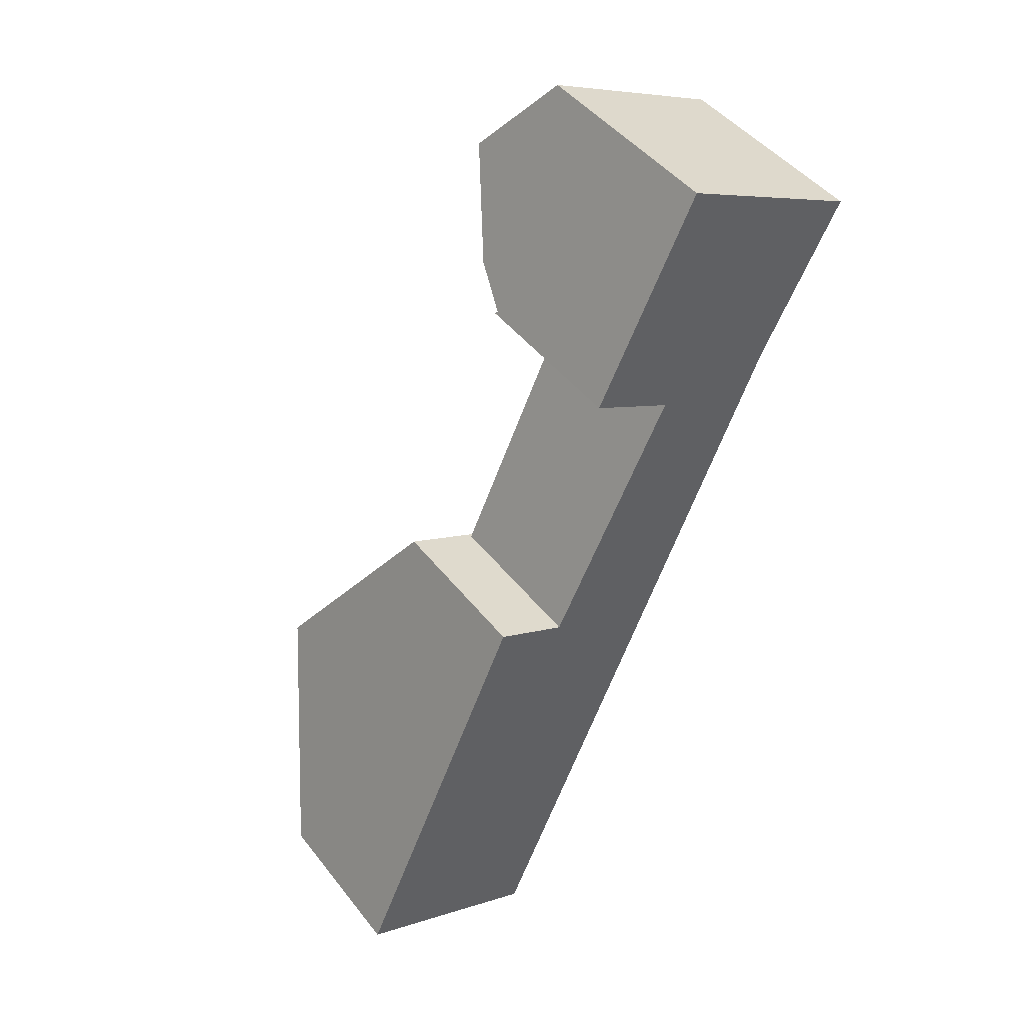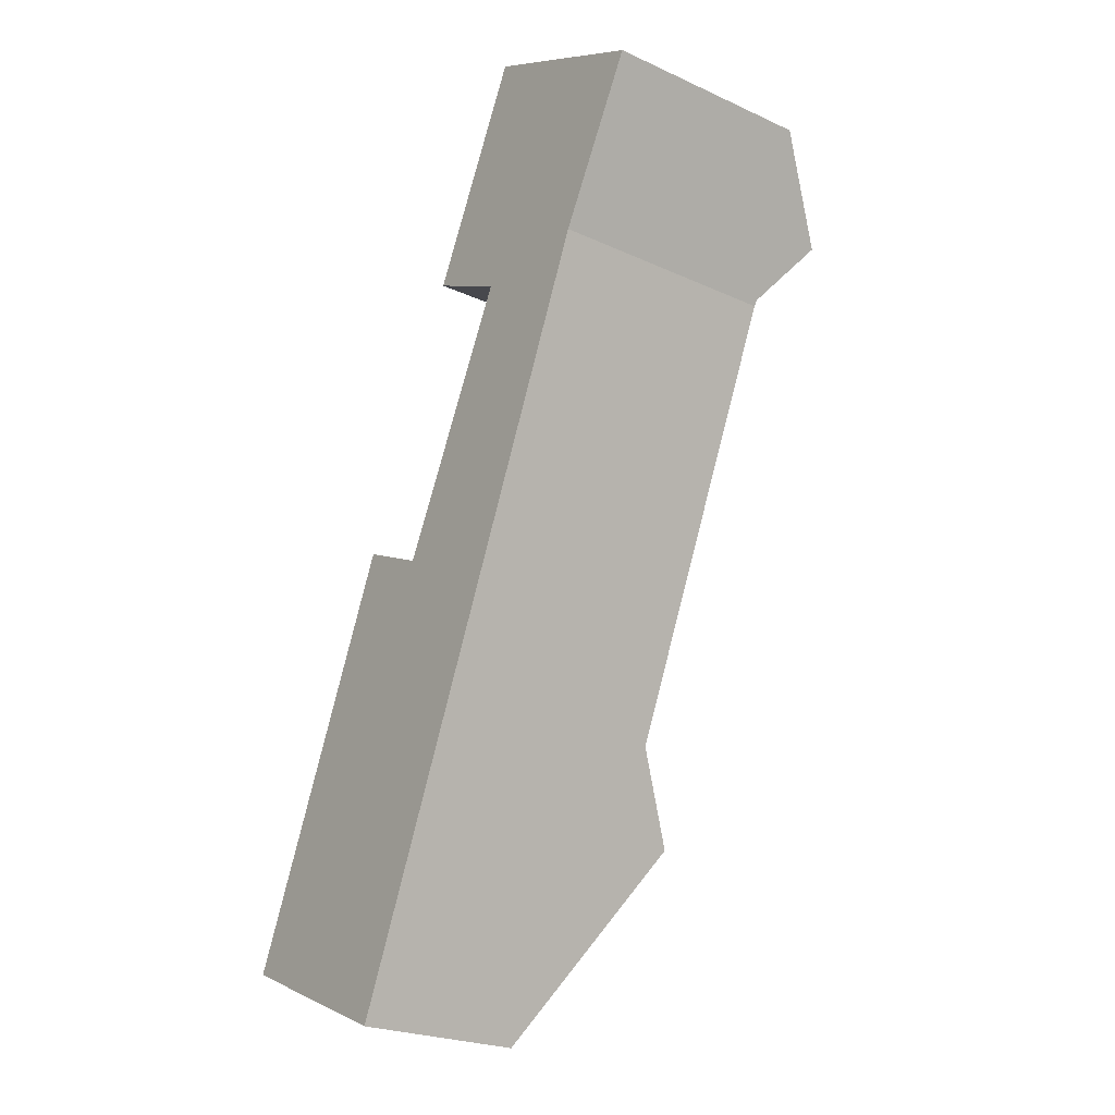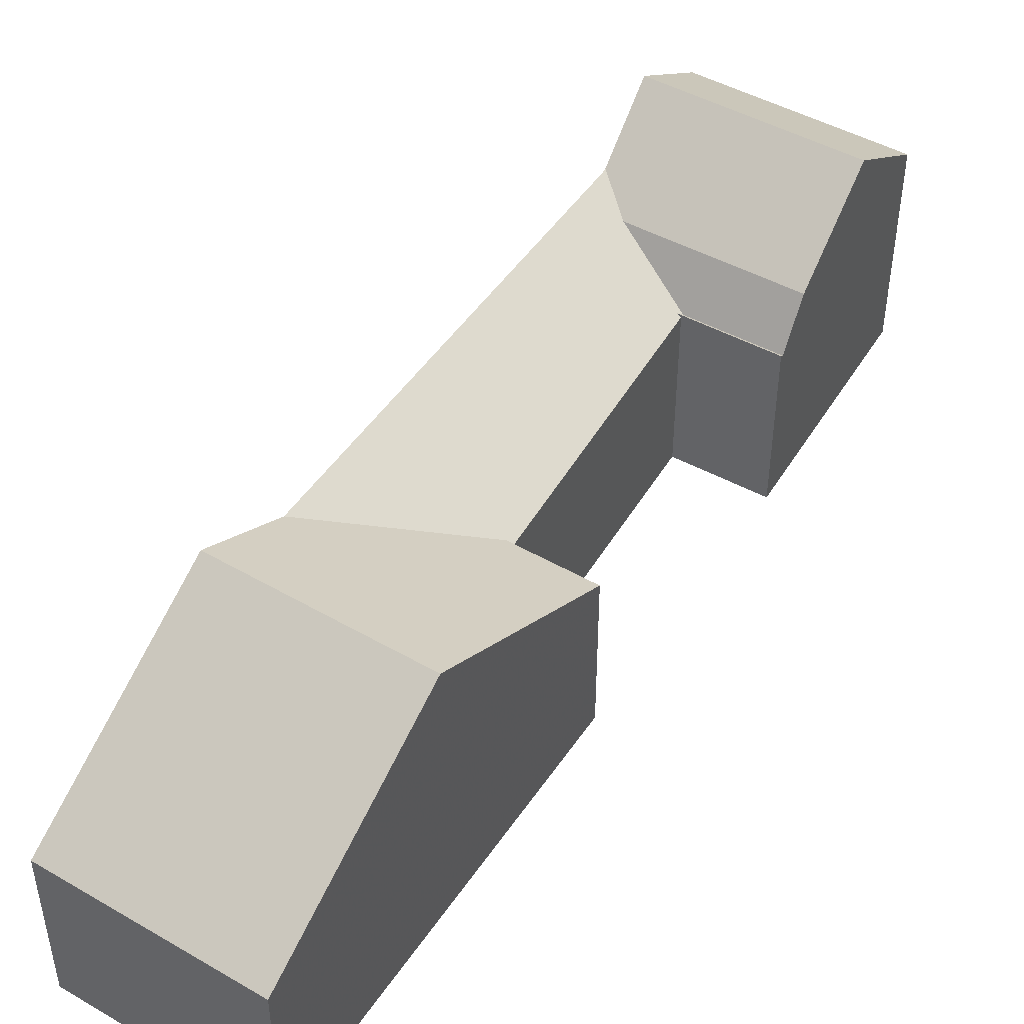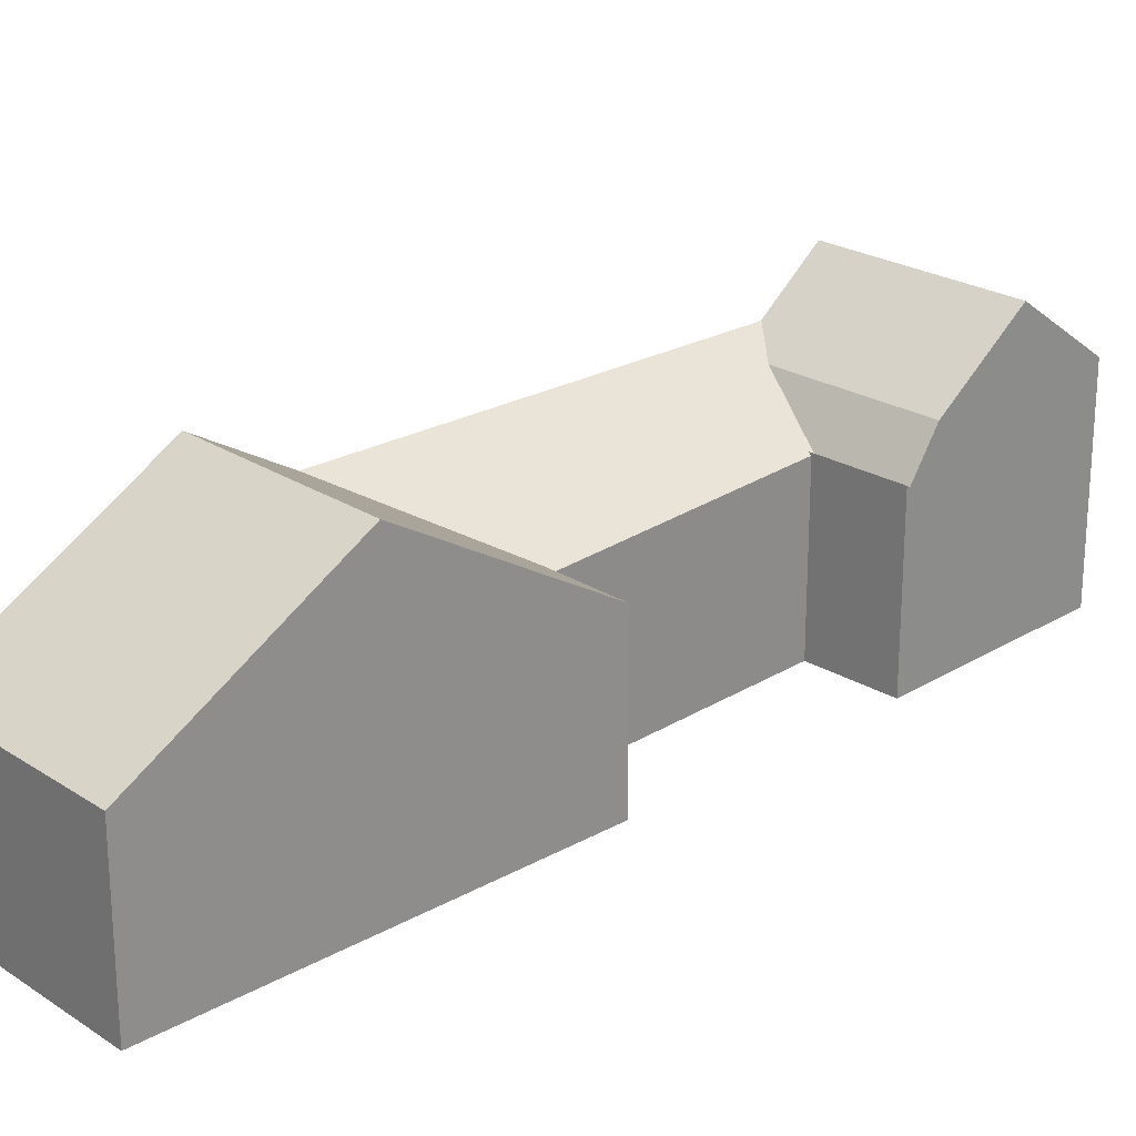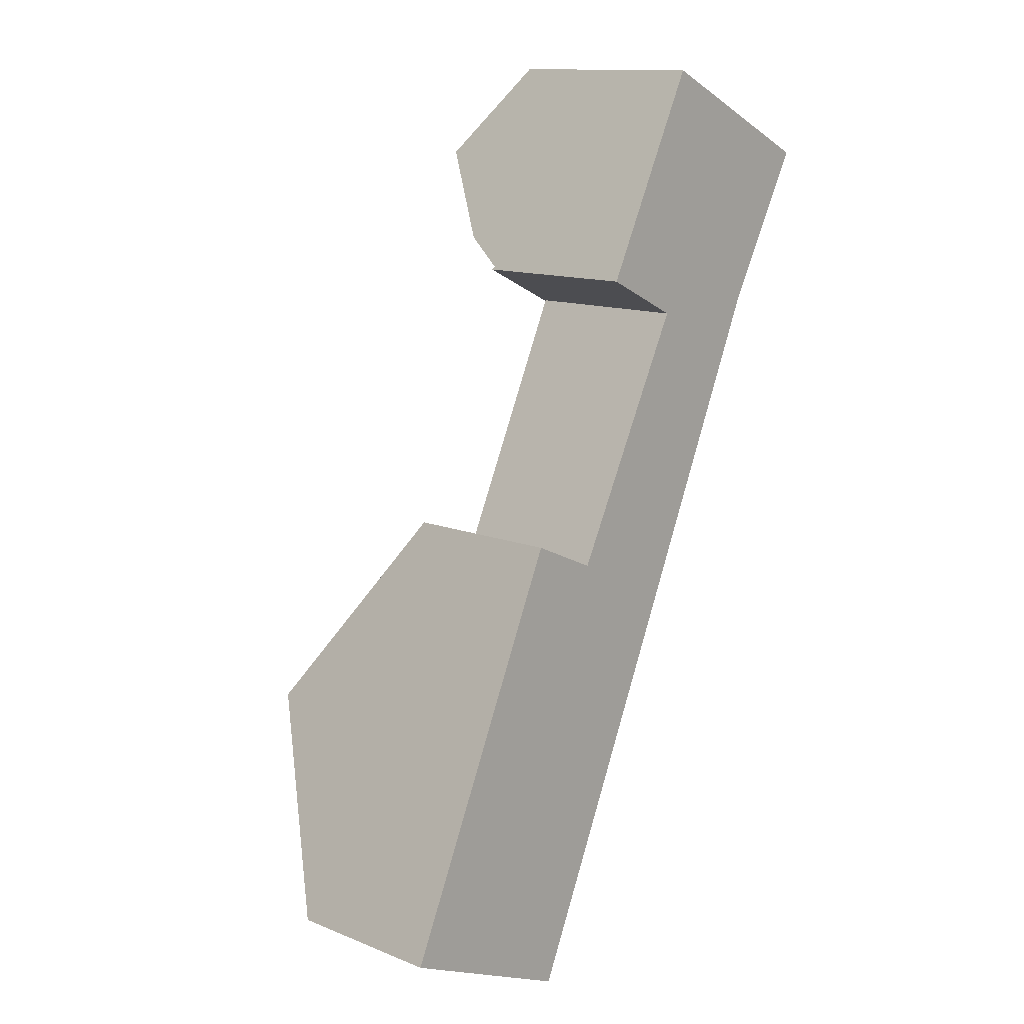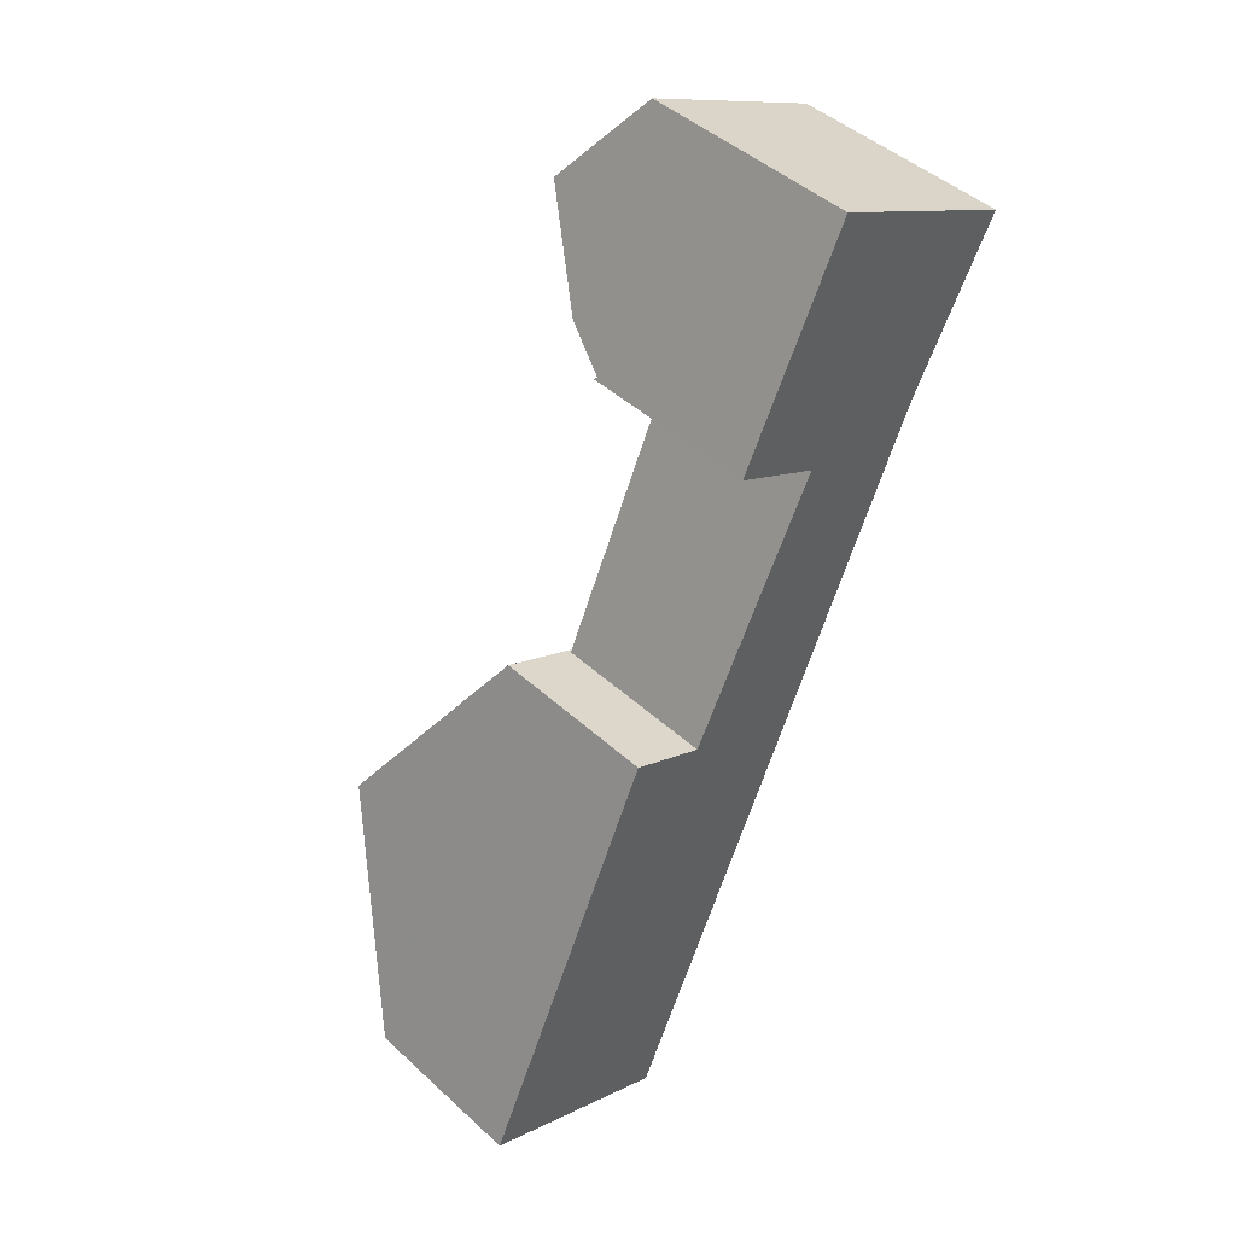
<metadata>
{"format":"obj","ext":"obj","renderer":"f3d","projection":"perspective","resolution":1024,"background":"white","views":[{"elev":45.4,"azim":-35.4,"up":"+Z"},{"elev":-23.7,"azim":52.5,"up":"+Z"},{"elev":48.8,"azim":-123.5,"up":"+Y"},{"elev":23.9,"azim":-109.1,"up":"+Y"},{"elev":12.8,"azim":-47.2,"up":"+Z"},{"elev":45.2,"azim":-43.5,"up":"+Z"}]}
</metadata>
<code>
v 2.035 -0.03255 4.123
v 2.068 -0.03255 4.108
v 2.028 0.02351 4.019
v 1.996 0.02364 4.034
v 2.093 -0.01043 4.253
v 2.162 -0.01043 4.22
v 2.125 -0.03035 4.222
v 2.087 -0.03037 4.24
v 2.125 -0.03037 4.222
v 2.125 -0.03035 4.222
v 2.125 -0.03037 4.222
v 2.125 -0.03035 4.222
v 2.126 -0.0293 4.22
v 2.086 -0.0293 4.239
v 2.068 -0.03407 4.108
v 2.07 -0.03255 4.107
v 2.098 -0.00136 4.036
v 2.081 0.02342 3.997
v 1.956 -0.03255 3.945
v 2.042 -0.03255 3.908
v 2.068 -0.03255 4.108
v 2.035 -0.03255 4.123
v 2.035 -0.1076 4.123
v 2.068 -0.1076 4.108
v 2.068 -0.03407 4.108
v 2.124 -0.03039 4.221
v 2.068 -0.03407 4.108
v 2.068 -0.1076 4.108
v 2.124 -0.1076 4.221
v 2.086 -0.0293 4.239
v 2.126 -0.0293 4.22
v 2.124 -0.03039 4.221
v 2.086 -0.1076 4.239
v 2.124 -0.1076 4.221
v 1.956 -0.03255 3.945
v 2.042 -0.03255 3.908
v 2.042 -0.1076 3.908
v 1.956 -0.1076 3.945
v 1.996 0.02364 4.034
v 1.956 -0.03255 3.945
v 1.956 -0.1076 3.945
v 2.035 -0.1076 4.123
v 2.035 -0.03255 4.123
v 2.133 -0.01136 4.333
v 2.113 0.02048 4.293
v 2.093 -0.01043 4.253
v 2.087 -0.03037 4.24
v 2.133 -0.1076 4.333
v 2.086 -0.1076 4.239
v 2.086 -0.0293 4.239
v 2.196 0.02067 4.253
v 2.181 -0.001228 4.225
v 2.162 -0.01043 4.22
v 2.181 -0.001228 4.225
v 2.18 -0.00136 4.223
v 2.098 -0.00136 4.036
v 2.126 -0.0293 4.22
v 2.125 -0.03035 4.222
v 2.125 -0.03035 4.222
v 2.124 -0.03039 4.221
v 2.07 -0.03255 4.107
v 2.068 -0.03407 4.108
v 2.18 -0.1076 4.223
v 2.035 -0.1076 4.123
v 1.956 -0.1076 3.945
v 2.042 -0.1076 3.908
v 2.068 -0.1076 4.108
v 2.124 -0.1076 4.221
v 2.133 -0.1076 4.333
v 2.086 -0.1076 4.239
v 2.18 -0.1076 4.223
v 2.218 -0.1076 4.293
v 2.218 -0.01101 4.293
v 2.133 -0.01136 4.333
v 2.133 -0.1076 4.333
v 2.218 -0.1076 4.293
f 1 2 3
f 1 3 4
f 5 6 7
f 8 5 7
f 8 7 9
f 10 11 12
f 10 13 14
f 9 10 8
f 8 10 14
f 2 15 16
f 17 18 3
f 17 3 2
f 17 2 16
f 19 4 3
f 19 3 18
f 19 18 20
f 21 22 23
f 21 23 24
f 21 24 25
f 26 27 28
f 26 28 29
f 30 31 32
f 33 30 32
f 33 32 34
f 35 36 37
f 35 37 38
f 39 40 41
f 39 41 42
f 39 42 43
f 44 45 46
f 44 46 47
f 48 44 47
f 48 47 49
f 49 47 50
f 51 52 6
f 51 6 5
f 51 5 45
f 53 54 55
f 53 55 56
f 57 53 56
f 58 53 57
f 59 58 57
f 60 57 56
f 60 56 61
f 62 60 61
f 20 18 17
f 20 17 55
f 37 20 63
f 63 20 55
f 64 65 66
f 67 64 66
f 68 67 66
f 69 70 68
f 68 66 71
f 69 68 71
f 72 69 71
f 73 74 75
f 73 75 76
f 73 51 45
f 73 45 44
f 52 51 73
f 55 52 73
f 63 55 73
f 63 73 72

</code>
